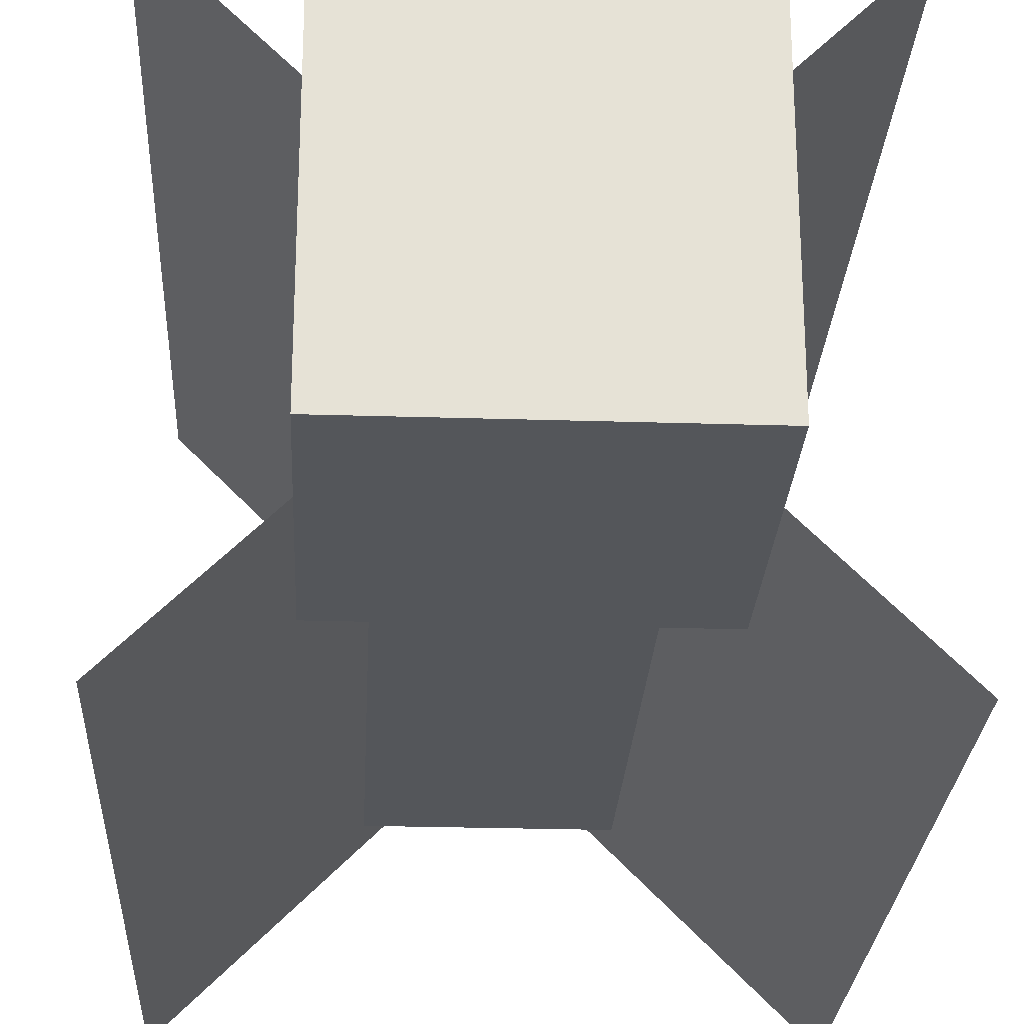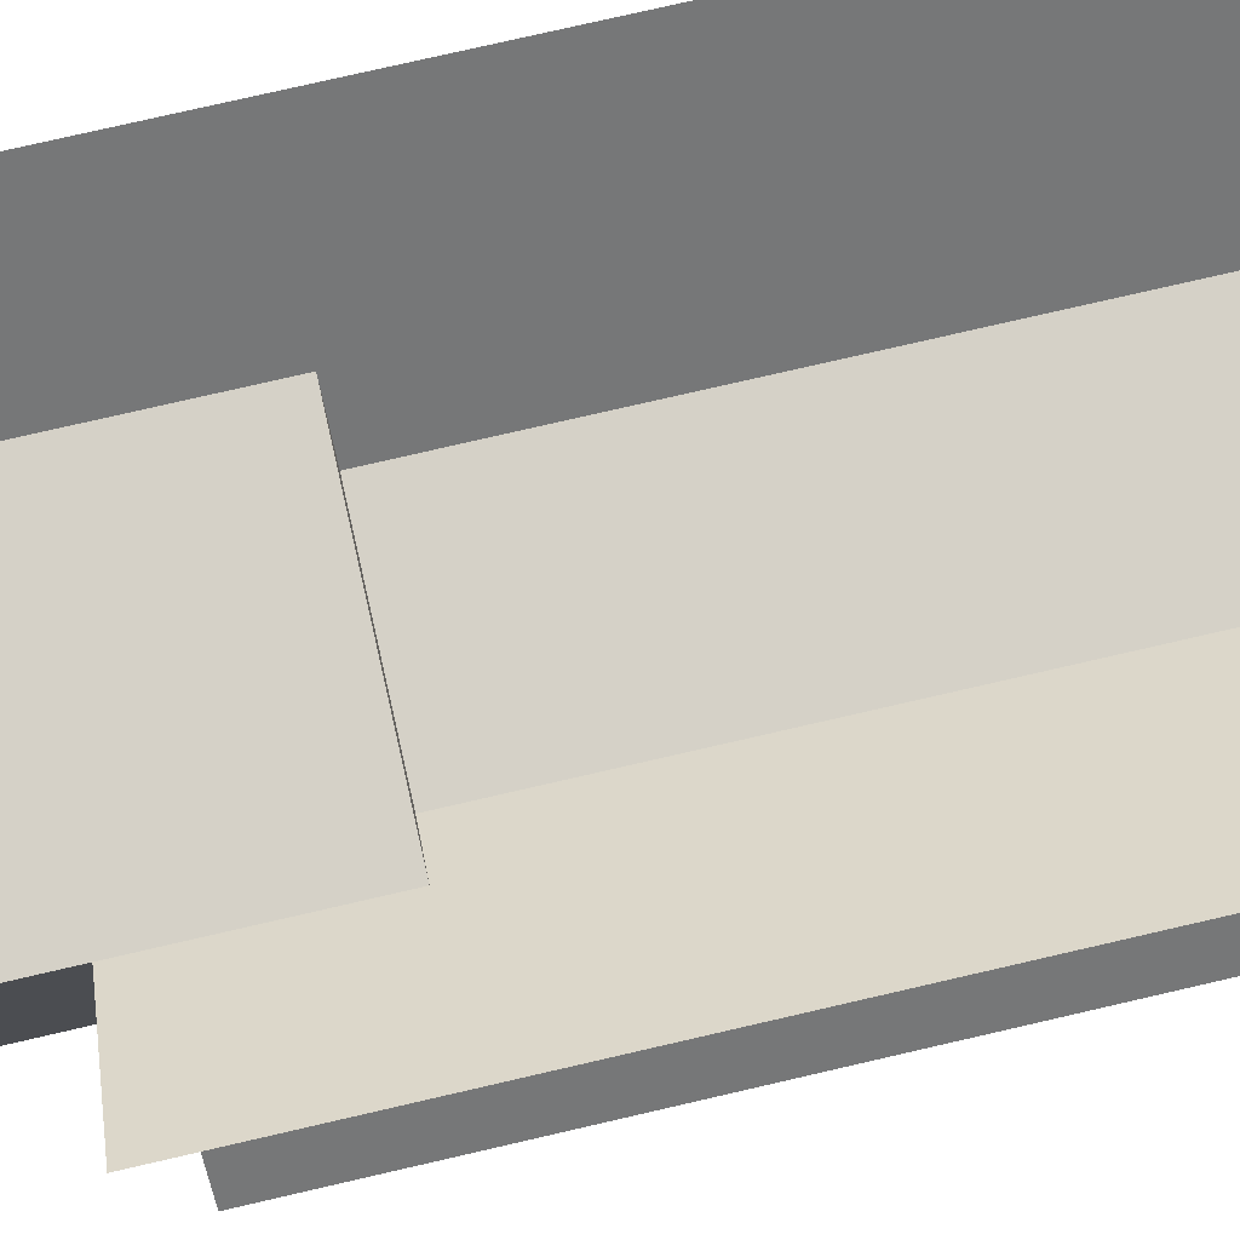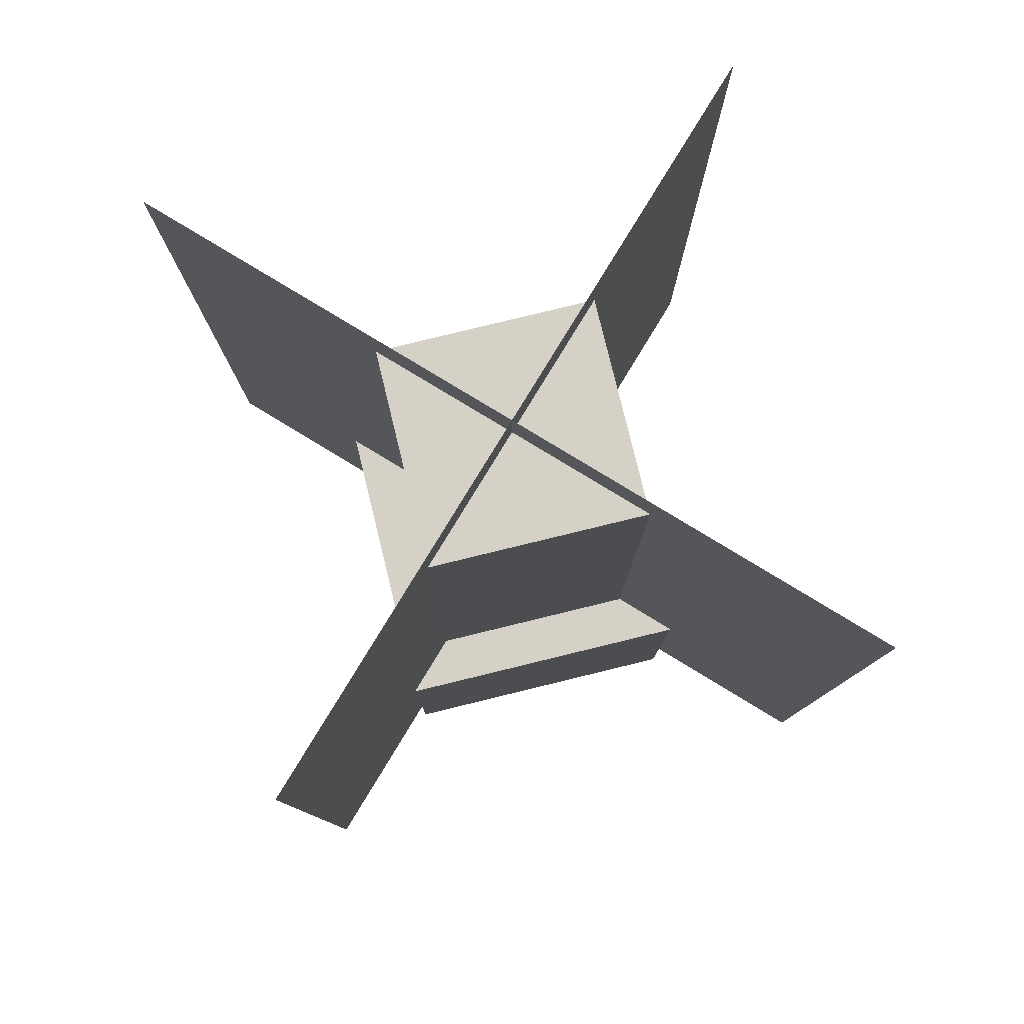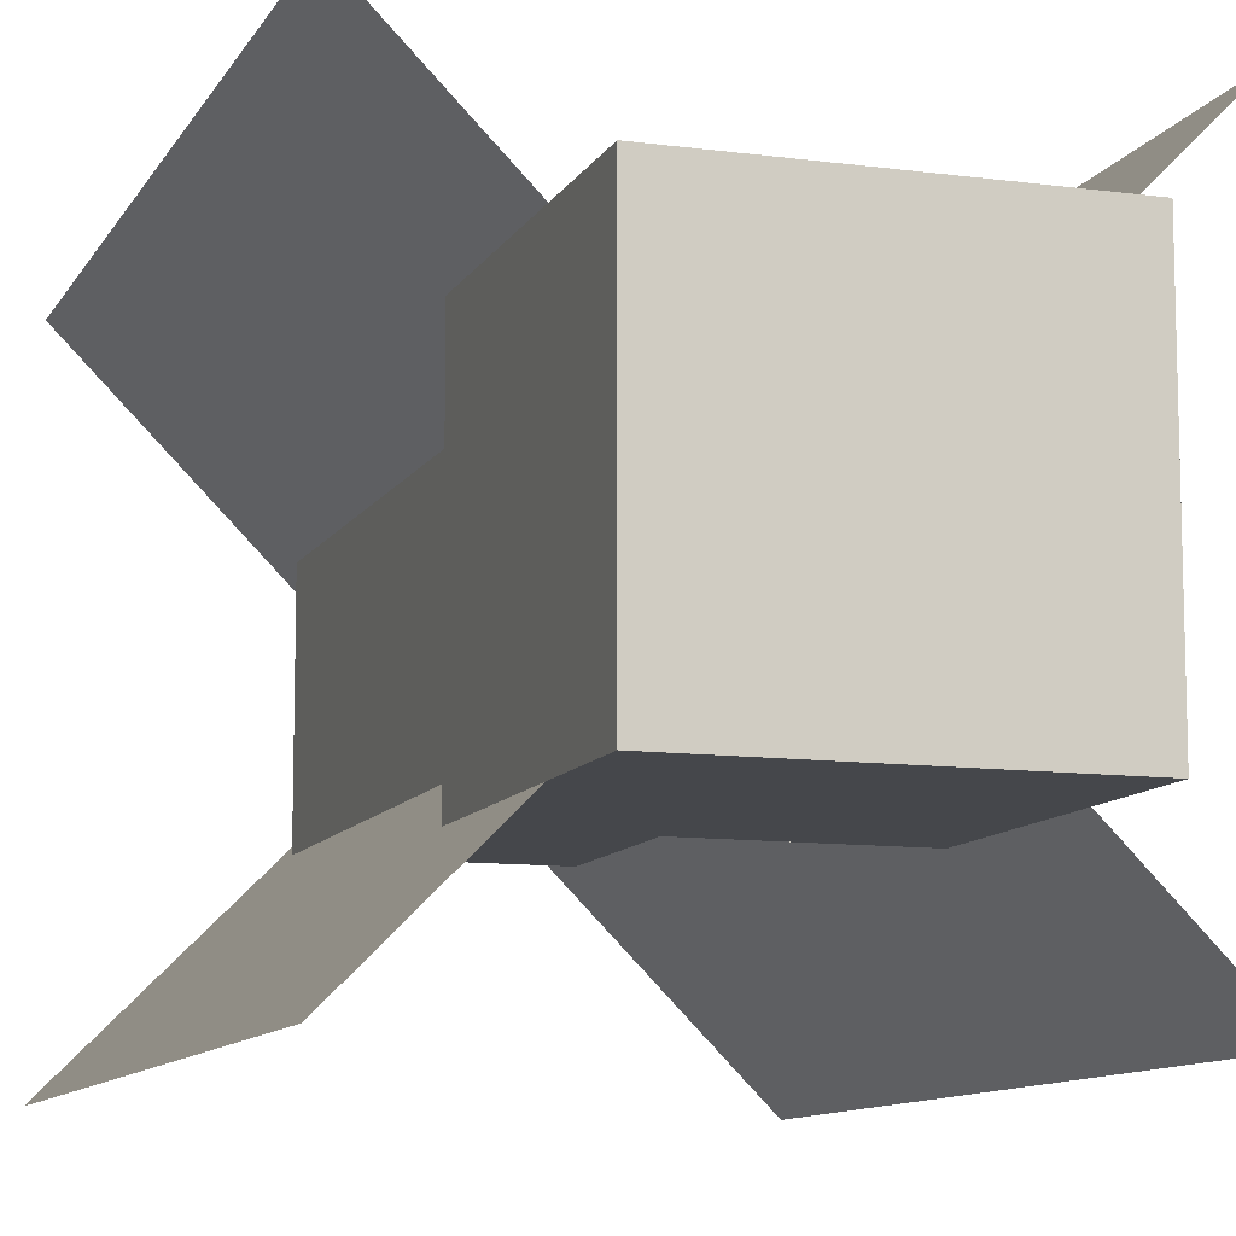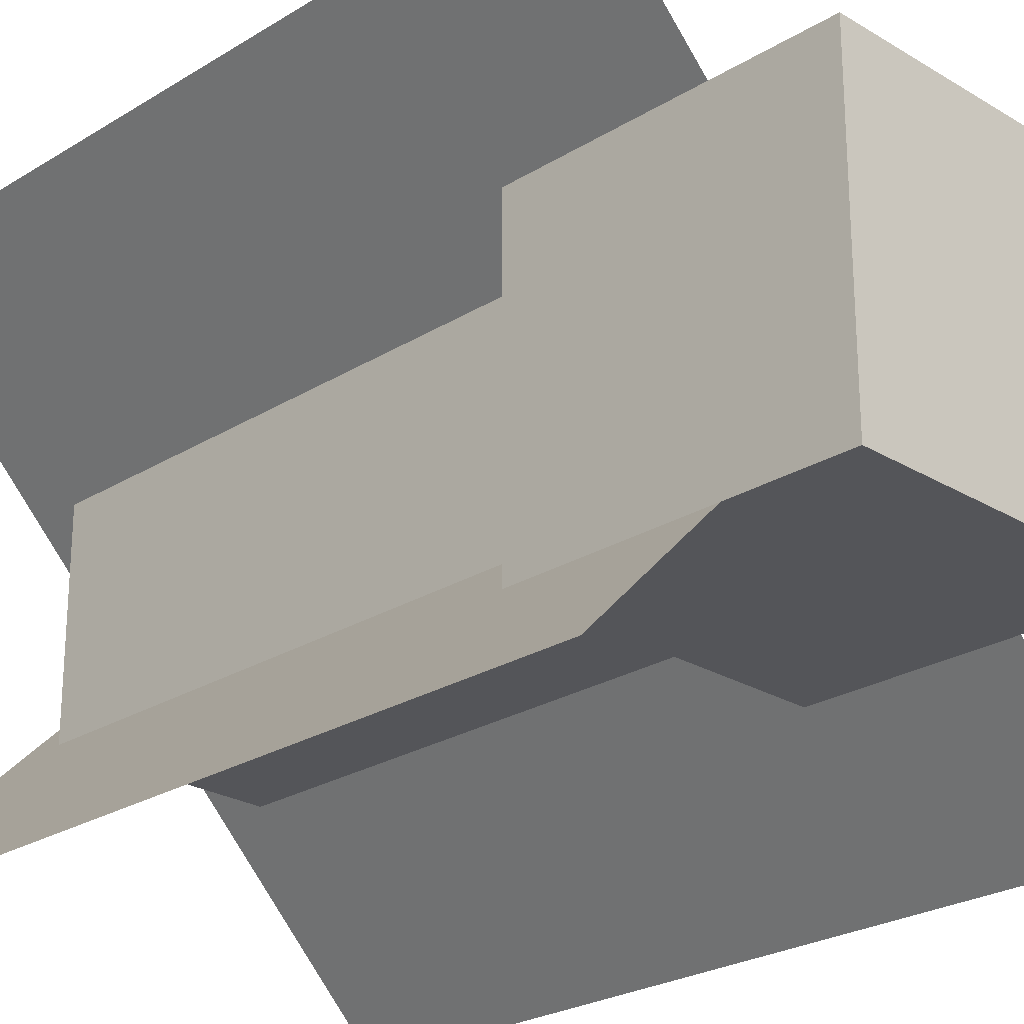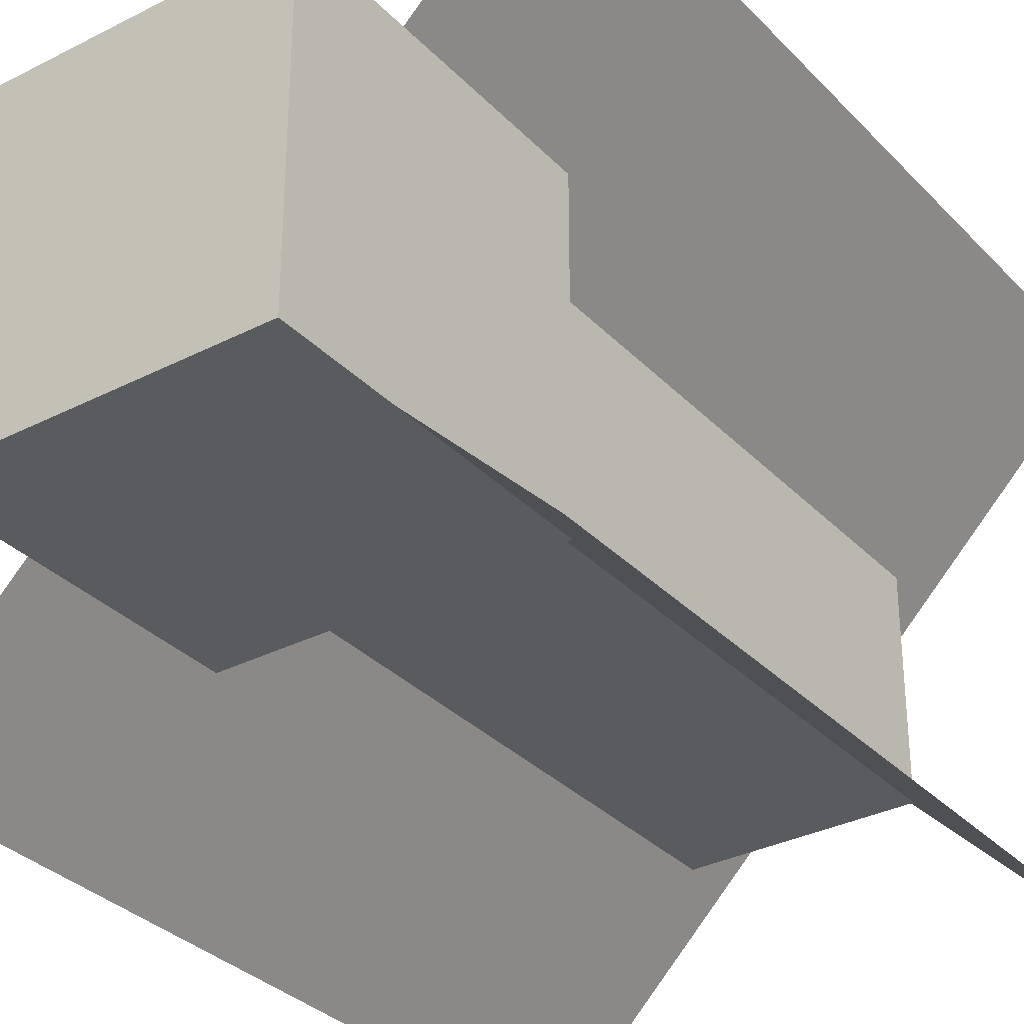
<metadata>
{"format":"obj","ext":"obj","renderer":"f3d","projection":"perspective","resolution":1024,"background":"white","views":[{"elev":-25.3,"azim":-2.9,"up":"+Z"},{"elev":79.1,"azim":77.1,"up":"+Z"},{"elev":79.5,"azim":166.3,"up":"+Y"},{"elev":-10.5,"azim":-18.7,"up":"+Z"},{"elev":-24.7,"azim":-44.7,"up":"+Z"},{"elev":-32.4,"azim":35.6,"up":"+Z"}]}
</metadata>
<code>
o Cube_Cube.001
v 0.2562 -0.2675 0.2562
v 0.2562 1.082 0.2562
v 0.2562 -0.2675 -0.2562
v 0.2562 1.082 -0.2562
v -0.2562 -0.2675 -0.2562
v -0.2562 1.082 -0.2562
v -0.2562 1.082 0.2562
v -0.2562 -0.2675 0.2562
v -0.376 -1.015 0.376
v -0.376 -0.2632 0.376
v -0.376 -0.2632 -0.376
v -0.376 -1.015 -0.376
v 0.376 -0.2632 -0.376
v 0.376 -1.015 -0.376
v 0.376 -0.2632 0.376
v 0.376 -1.015 0.376
v -0.2506 -0.5588 0.2506
v -0.2506 -0.5588 -0.2506
v -0.2506 -0.2633 -0.2506
v -0.2506 -0.2633 0.2506
v 0.2506 -0.5588 -0.2506
v 0.2506 -0.2633 -0.2506
v 0.2506 -0.5588 0.2506
v 0.2506 -0.2633 0.2506
v 0.6857 -0.7383 0.6858
v 0.6858 1.201 0.6857
v -0.6857 -0.7383 -0.6857
v -0.6857 1.201 -0.6858
v -0.6857 -0.7383 0.6857
v -0.6857 1.201 0.6858
v 0.6858 -0.7383 -0.6858
v 0.6858 1.201 -0.6857
v 0.1303 -0.3519 0.1303
v 0.1303 0.2727 0.1303
v 0.1303 -0.3519 -0.1303
v 0.1303 0.2727 -0.1303
v -0.1303 -0.3519 -0.1303
v -0.1303 0.2727 -0.1303
v -0.1303 0.2727 0.1303
v -0.1303 -0.3519 0.1303
f 25 26 28 27
f 29 30 32 31
f 5 6 4 3
f 8 7 6 5
f 9 10 11 12
f 12 11 13 14
f 14 13 15 16
f 16 15 10 9
f 12 14 16 9
f 13 11 10 15
f 17 18 19 20
f 18 21 22 19
f 21 23 24 22
f 23 17 20 24
f 18 17 23 21
f 3 4 2 1
f 1 2 7 8
f 5 3 1 8
f 4 6 7 2
f 37 38 36 35
f 40 39 38 37
f 35 36 34 33
f 33 34 39 40
f 37 35 33 40
f 36 38 39 34

</code>
